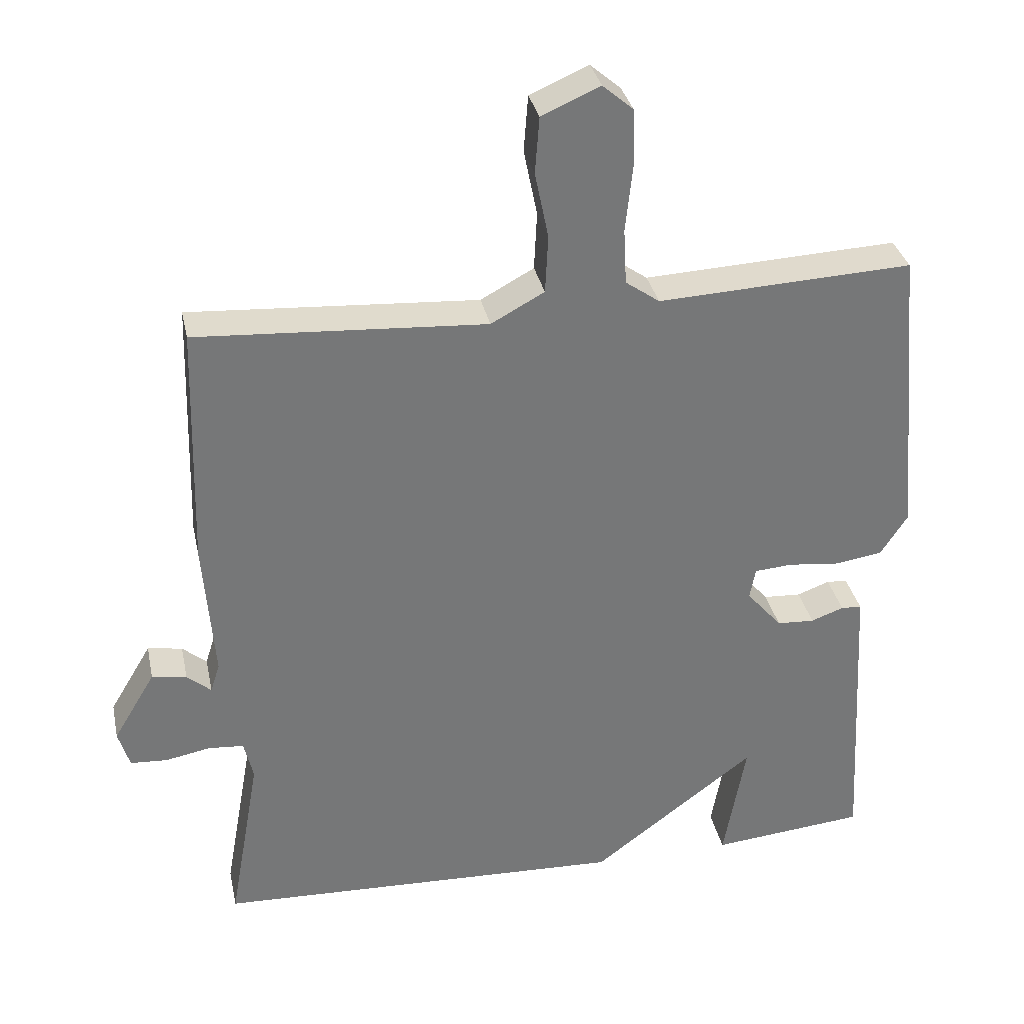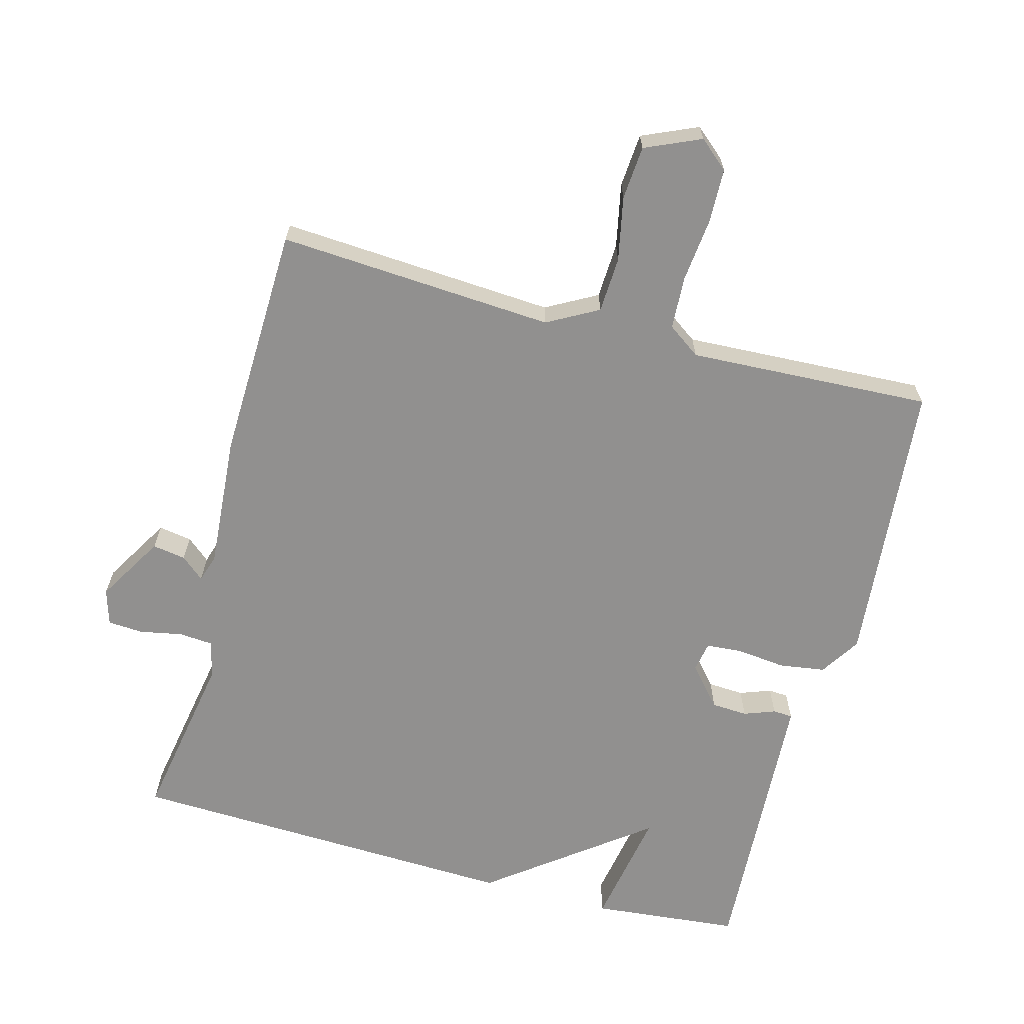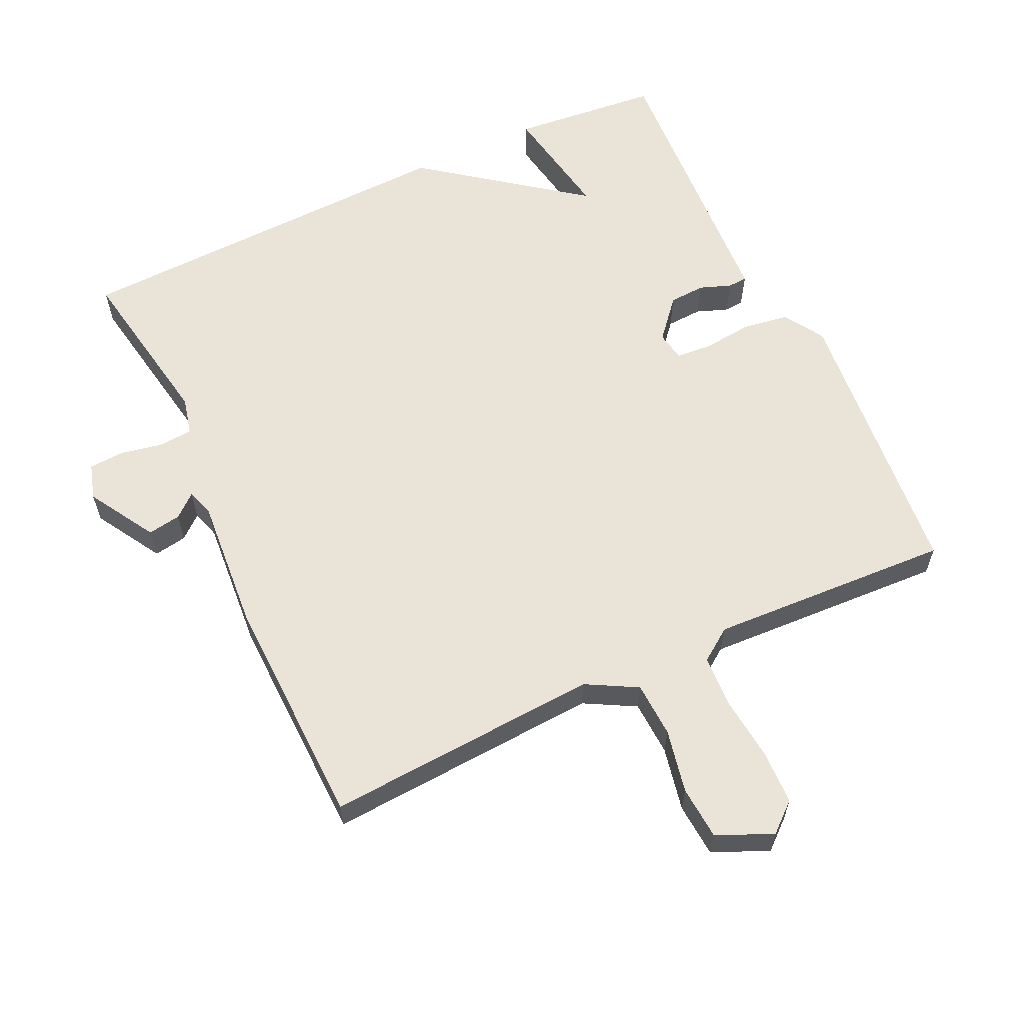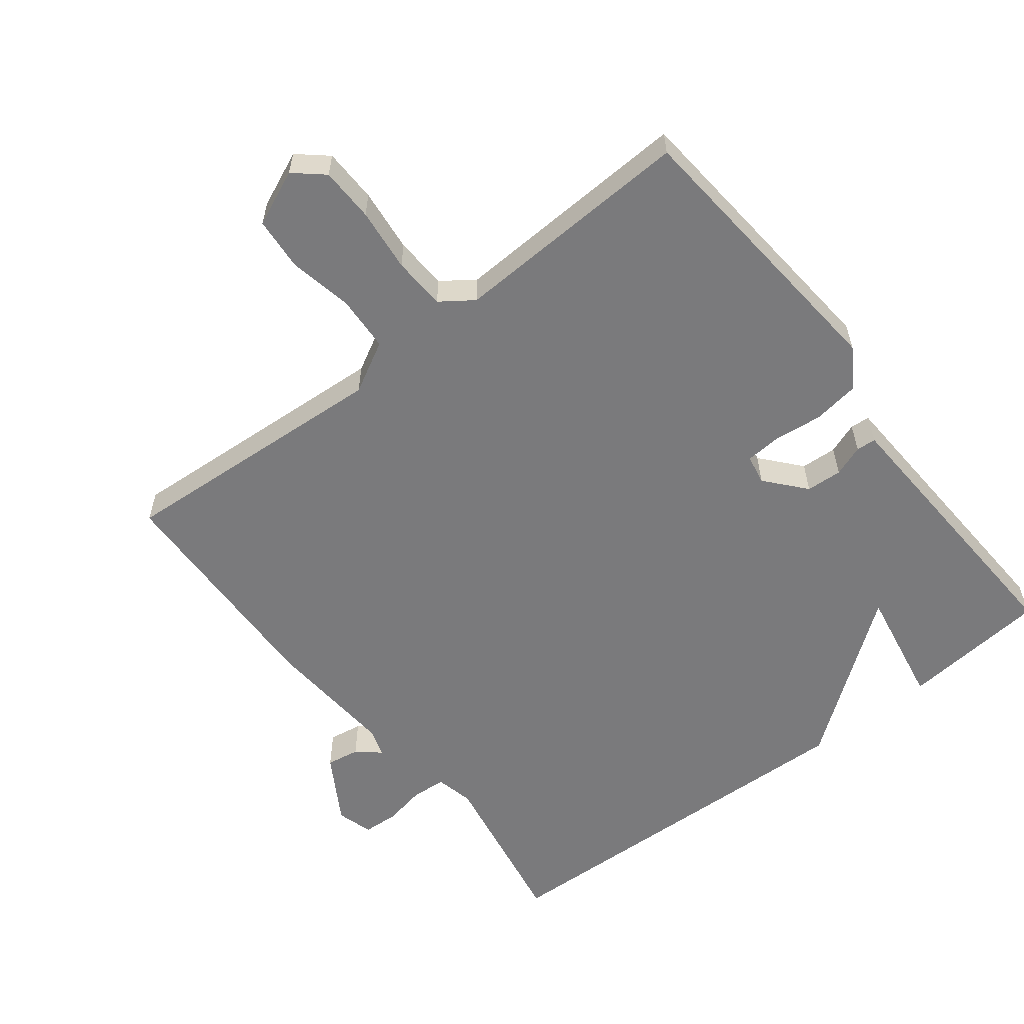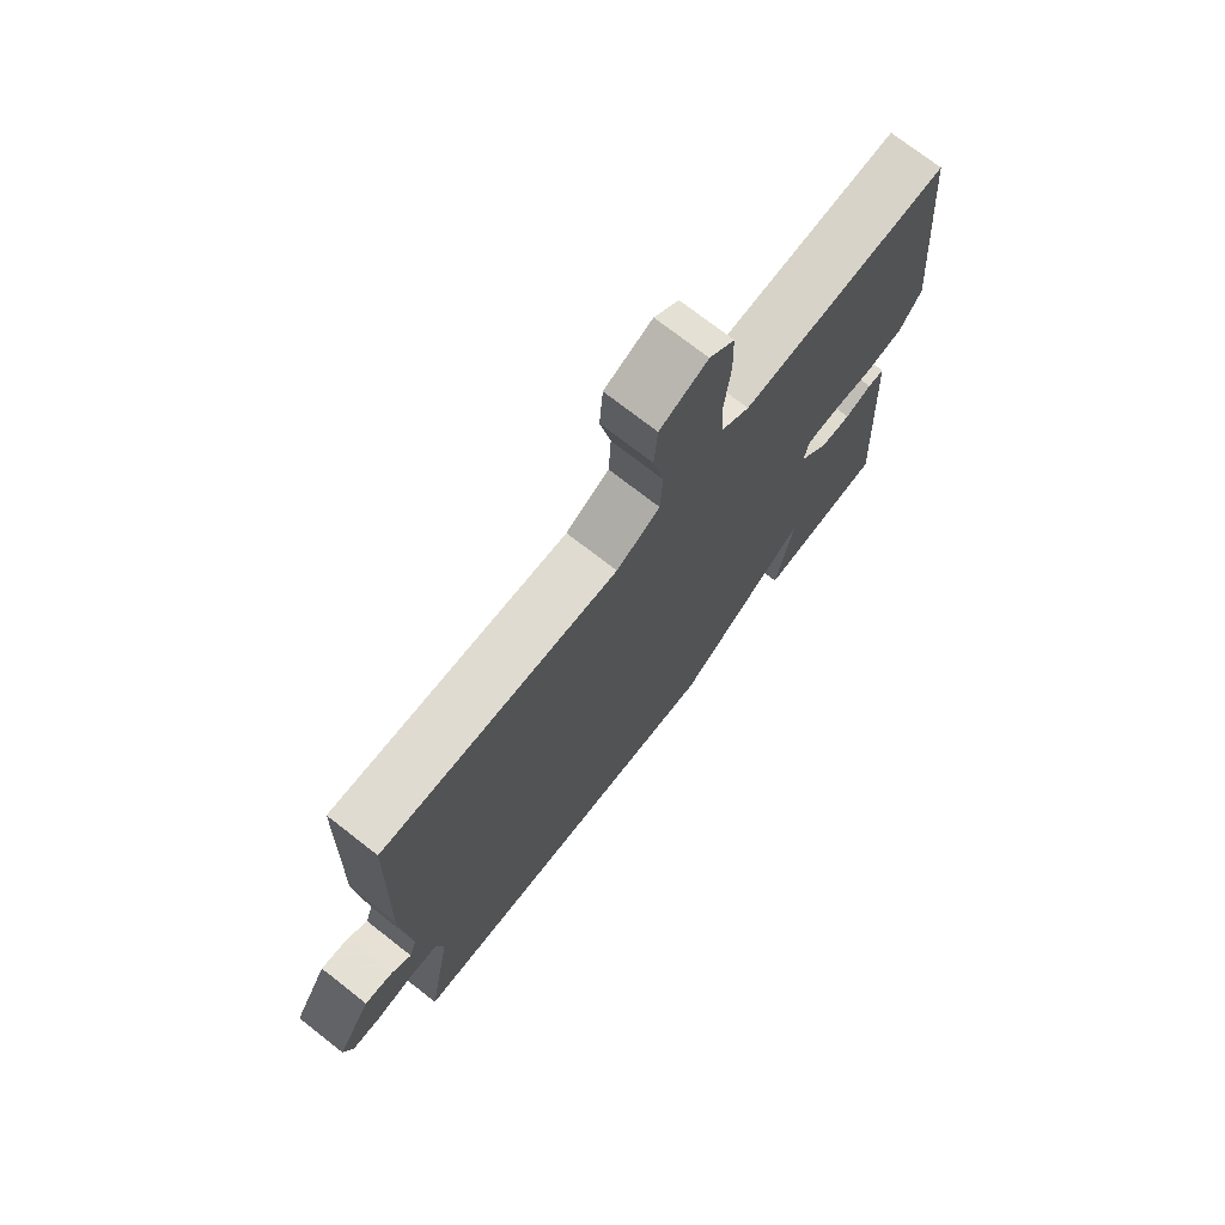
<metadata>
{"format":"obj","ext":"obj","renderer":"f3d","projection":"perspective","resolution":1024,"background":"white","views":[{"elev":33.4,"azim":-11.8,"up":"+Z"},{"elev":-65.7,"azim":-15.0,"up":"+Y"},{"elev":60.8,"azim":-25.1,"up":"+Y"},{"elev":-58.2,"azim":37.8,"up":"+Y"},{"elev":73.5,"azim":-52.0,"up":"+Z"}]}
</metadata>
<code>
v -0.5 0.07 -0.5
v -0.456 0.07 -0.249
v -0.469 0.07 -0.193
v -0.519 0.07 -0.189
v -0.582 0.07 -0.201
v -0.634 0.07 -0.198
v -0.65 0.07 -0.145
v -0.591 0.07 -0.046
v -0.542 0.07 -0.054
v -0.508 0.07 -0.083
v -0.495 0.07 -0.042
v -0.51 0.07 0.155
v -0.5 0.07 0.5
v -0.093 0.07 0.474
v -0.018 0.07 0.515
v -0.014 0.07 0.597
v -0.033 0.07 0.691
v -0.027 0.07 0.77
v 0.055 0.07 0.806
v 0.098 0.07 0.769
v 0.1 0.07 0.689
v 0.09 0.07 0.595
v 0.094 0.07 0.517
v 0.142 0.07 0.483
v 0.5 0.07 0.5
v 0.538 0.07 0.076
v 0.5 0.07 0.017
v 0.432 0.07 0.007
v 0.36 0.07 0.015
v 0.307 0.07 0.011
v 0.299 0.07 -0.033
v 0.349 0.07 -0.091
v 0.402 0.07 -0.094
v 0.448 0.07 -0.077
v 0.477 0.07 -0.079
v 0.48 0.07 -0.135
v 0.5 0.07 -0.5
v 0.282 0.07 -0.521
v 0.313 0.07 -0.346
v 0.082 0.07 -0.521
v -0.5 0 -0.5
v -0.456 0 -0.249
v -0.469 0 -0.193
v -0.519 0 -0.189
v -0.582 0 -0.201
v -0.634 0 -0.198
v -0.65 0 -0.145
v -0.591 0 -0.046
v -0.542 0 -0.054
v -0.508 0 -0.083
v -0.495 0 -0.042
v -0.51 0 0.155
v -0.5 0 0.5
v -0.093 0 0.474
v -0.018 0 0.515
v -0.014 0 0.597
v -0.033 0 0.691
v -0.027 0 0.77
v 0.055 0 0.806
v 0.098 0 0.769
v 0.1 0 0.689
v 0.09 0 0.595
v 0.094 0 0.517
v 0.142 0 0.483
v 0.5 0 0.5
v 0.538 0 0.076
v 0.5 0 0.017
v 0.432 0 0.007
v 0.36 0 0.015
v 0.307 0 0.011
v 0.299 0 -0.033
v 0.349 0 -0.091
v 0.402 0 -0.094
v 0.448 0 -0.077
v 0.477 0 -0.079
v 0.48 0 -0.135
v 0.5 0 -0.5
v 0.282 0 -0.521
v 0.313 0 -0.346
v 0.082 0 -0.521
f 39 40 1 2
f 36 37 38 39
f 35 36 39
f 34 35 39
f 33 34 39
f 39 2 3
f 33 39 3
f 32 33 3
f 31 32 3 4
f 5 6 7
f 4 5 7
f 31 4 7
f 30 31 7
f 27 28 29
f 26 27 29
f 25 26 29
f 24 25 29
f 23 24 29 30
f 20 21 22
f 19 20 22
f 18 19 22
f 17 18 22
f 16 17 22
f 15 16 22 23
f 14 15 23 30
f 13 14 30
f 12 13 30
f 11 12 30
f 7 8 9 10
f 30 7 10
f 10 11 30
f 42 41 80 79
f 79 78 77 76
f 79 76 75
f 79 75 74
f 79 74 73
f 43 42 79
f 43 79 73
f 43 73 72
f 44 43 72 71
f 47 46 45
f 47 45 44
f 47 44 71
f 47 71 70
f 69 68 67
f 69 67 66
f 69 66 65
f 69 65 64
f 70 69 64 63
f 62 61 60
f 62 60 59
f 62 59 58
f 62 58 57
f 62 57 56
f 63 62 56 55
f 70 63 55 54
f 70 54 53
f 70 53 52
f 70 52 51
f 50 49 48 47
f 50 47 70
f 70 51 50
f 1 41 42 2
f 2 42 43 3
f 3 43 44 4
f 4 44 45 5
f 5 45 46 6
f 6 46 47 7
f 7 47 48 8
f 8 48 49 9
f 9 49 50 10
f 10 50 51 11
f 11 51 52 12
f 12 52 53 13
f 13 53 54 14
f 14 54 55 15
f 15 55 56 16
f 16 56 57 17
f 17 57 58 18
f 18 58 59 19
f 19 59 60 20
f 20 60 61 21
f 21 61 62 22
f 22 62 63 23
f 23 63 64 24
f 24 64 65 25
f 25 65 66 26
f 26 66 67 27
f 27 67 68 28
f 28 68 69 29
f 29 69 70 30
f 30 70 71 31
f 31 71 72 32
f 32 72 73 33
f 33 73 74 34
f 34 74 75 35
f 35 75 76 36
f 36 76 77 37
f 37 77 78 38
f 38 78 79 39
f 39 79 80 40
f 40 80 41 1

</code>
